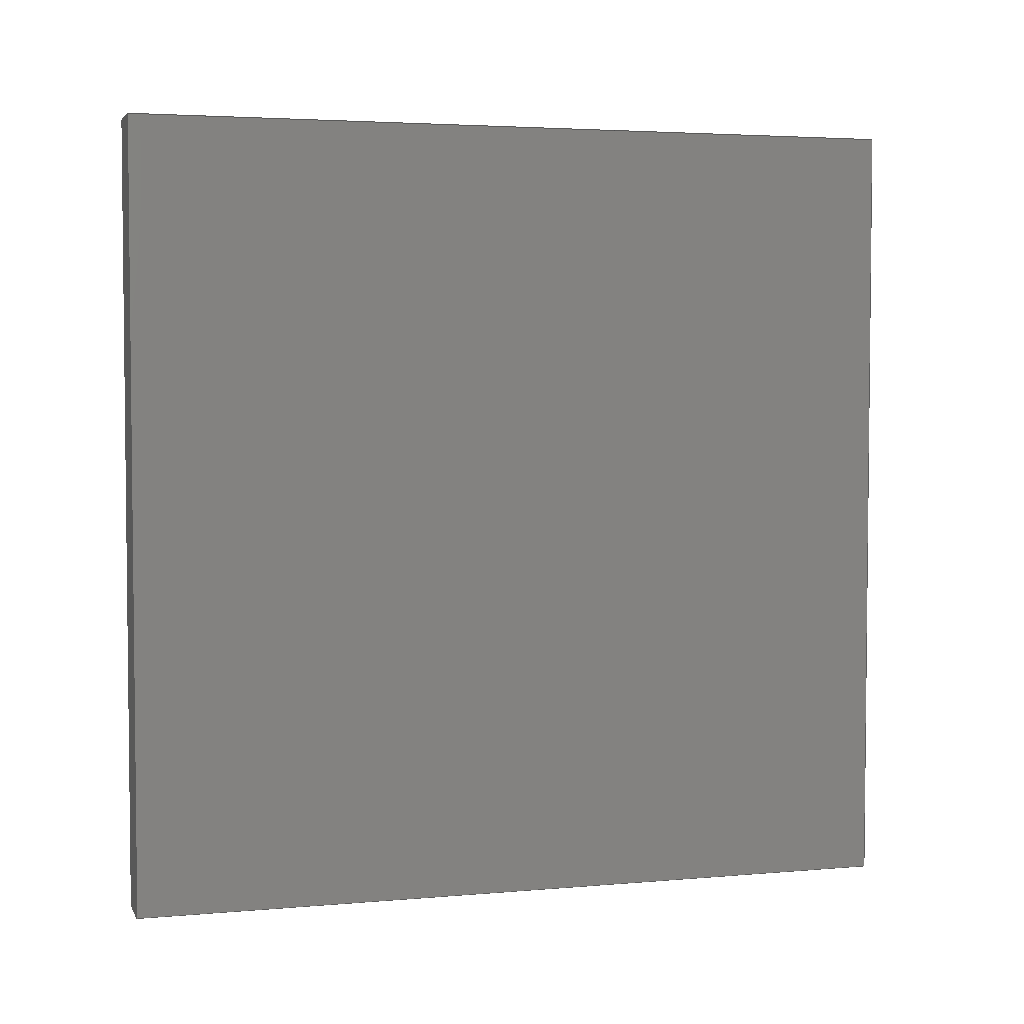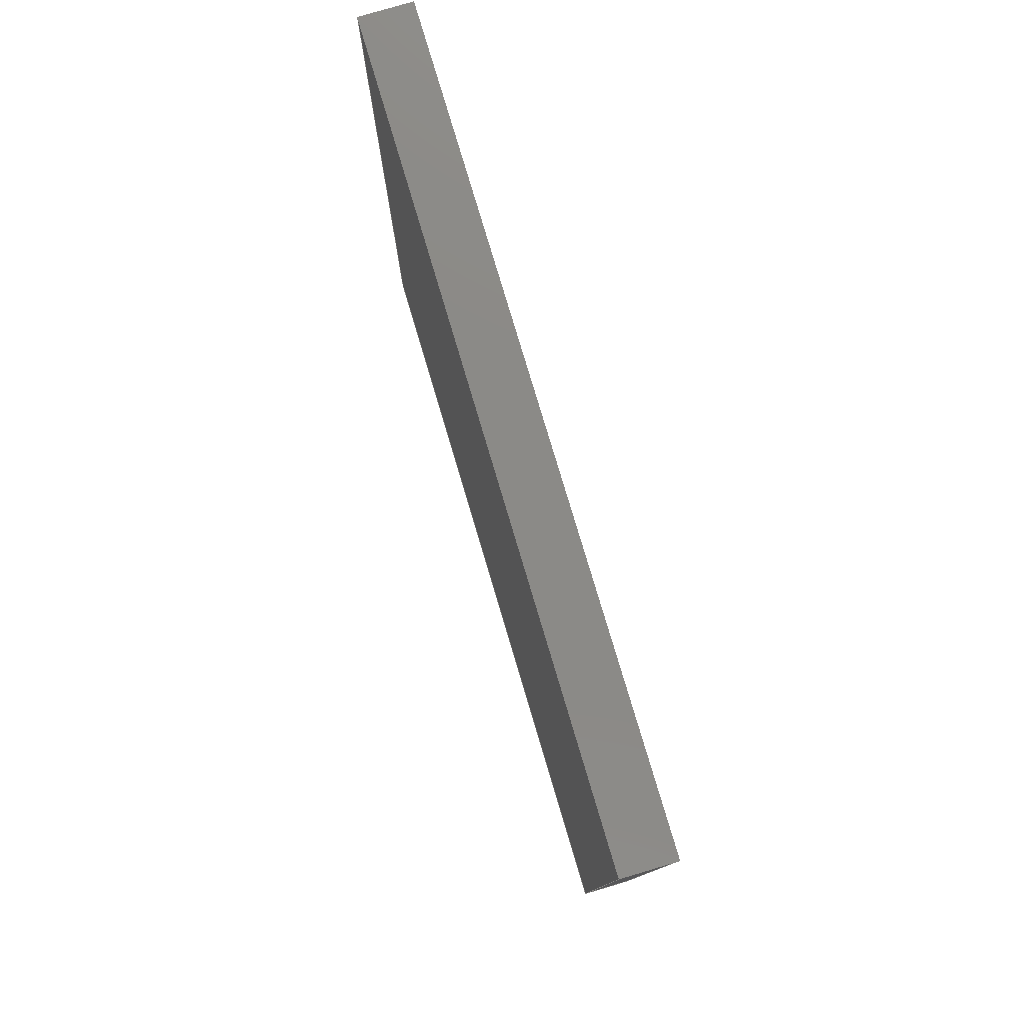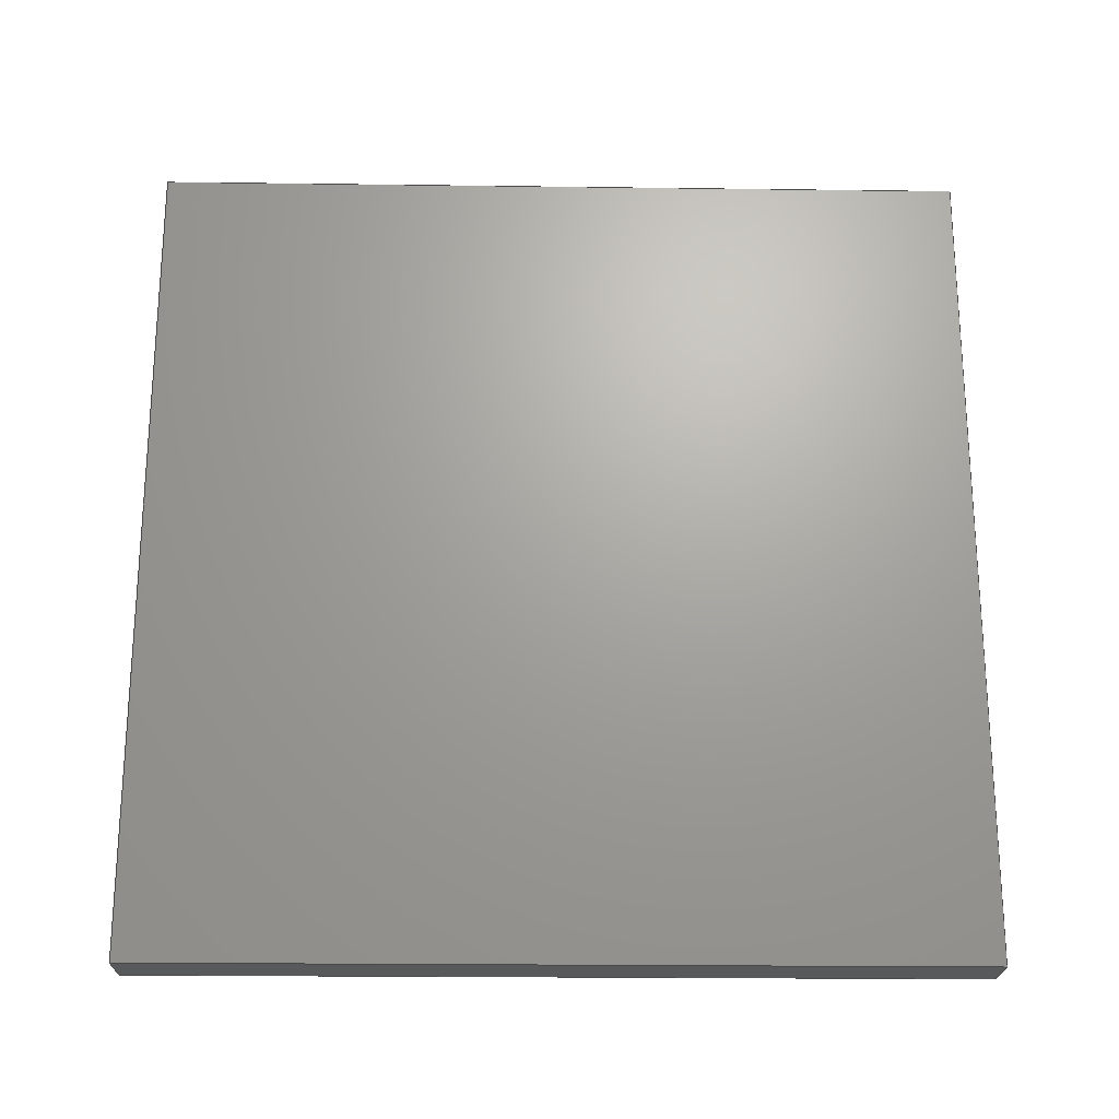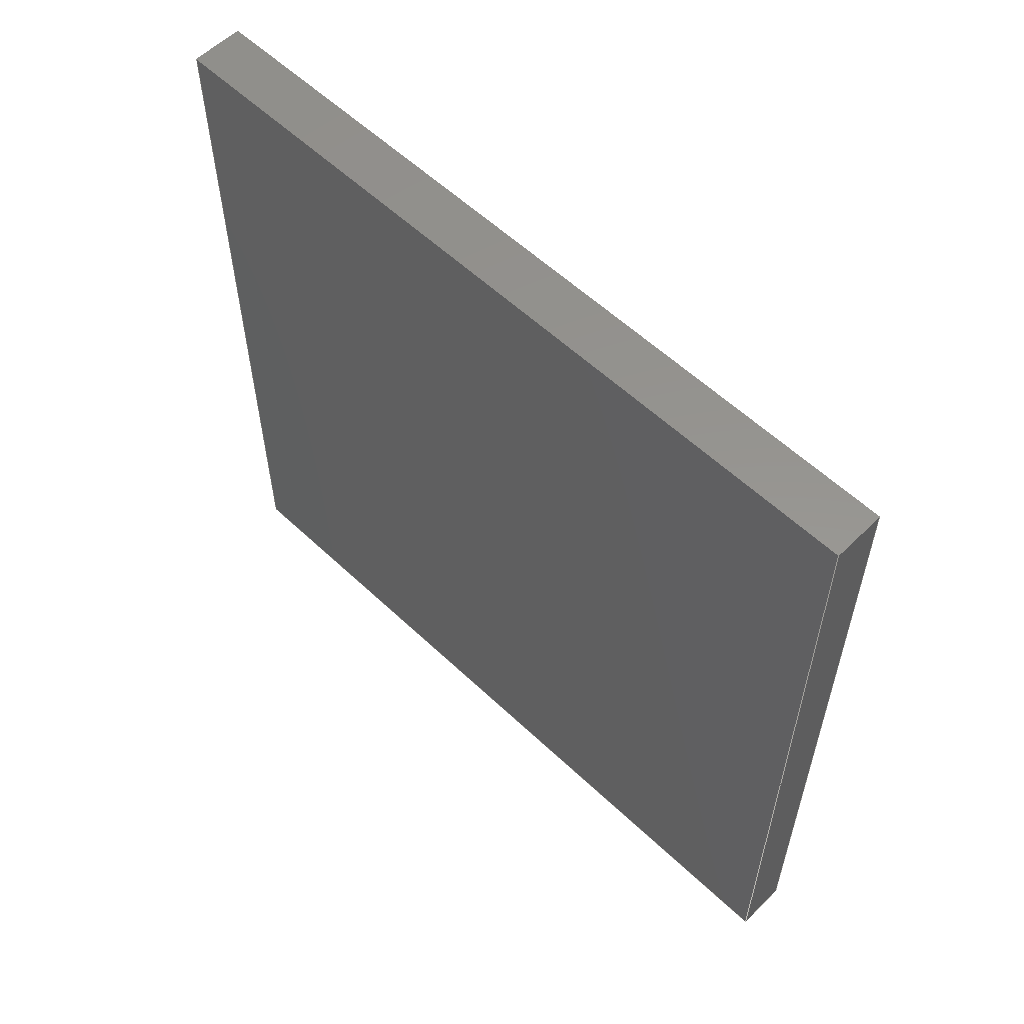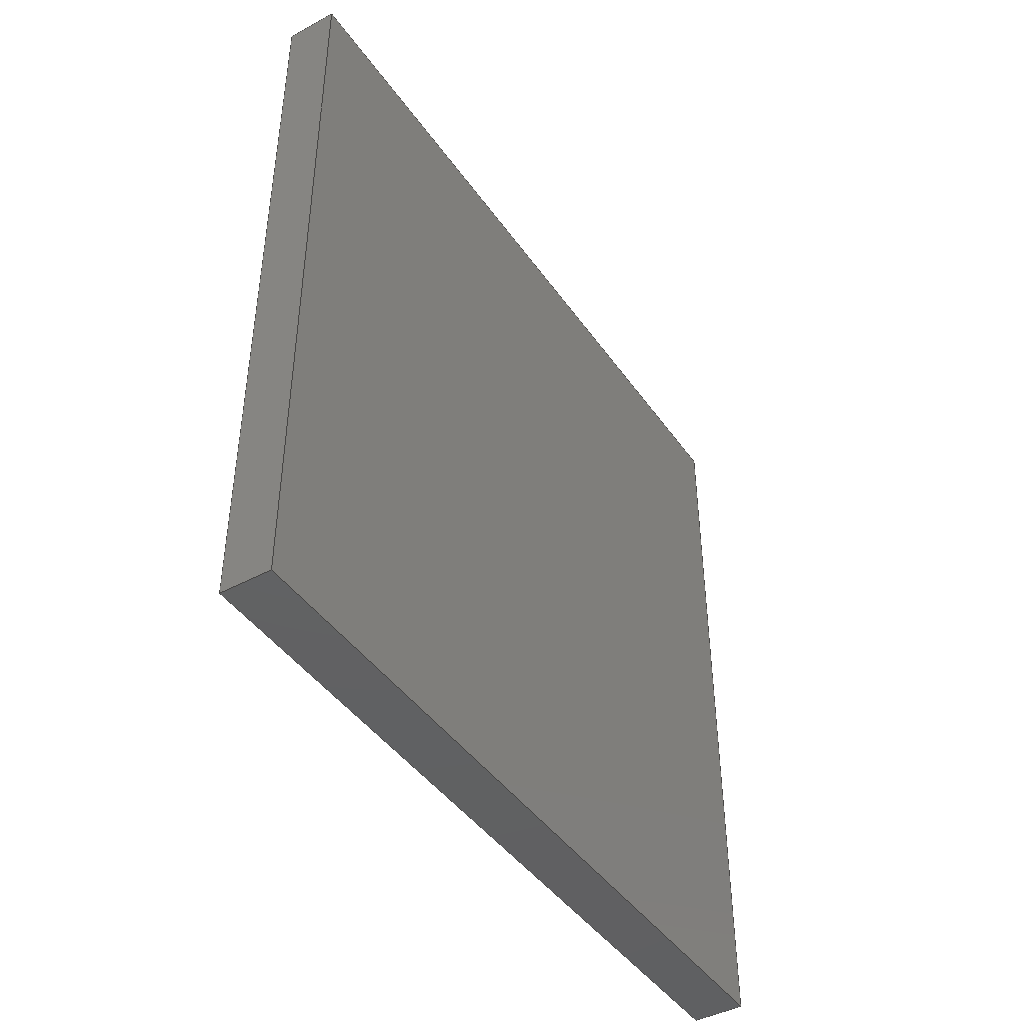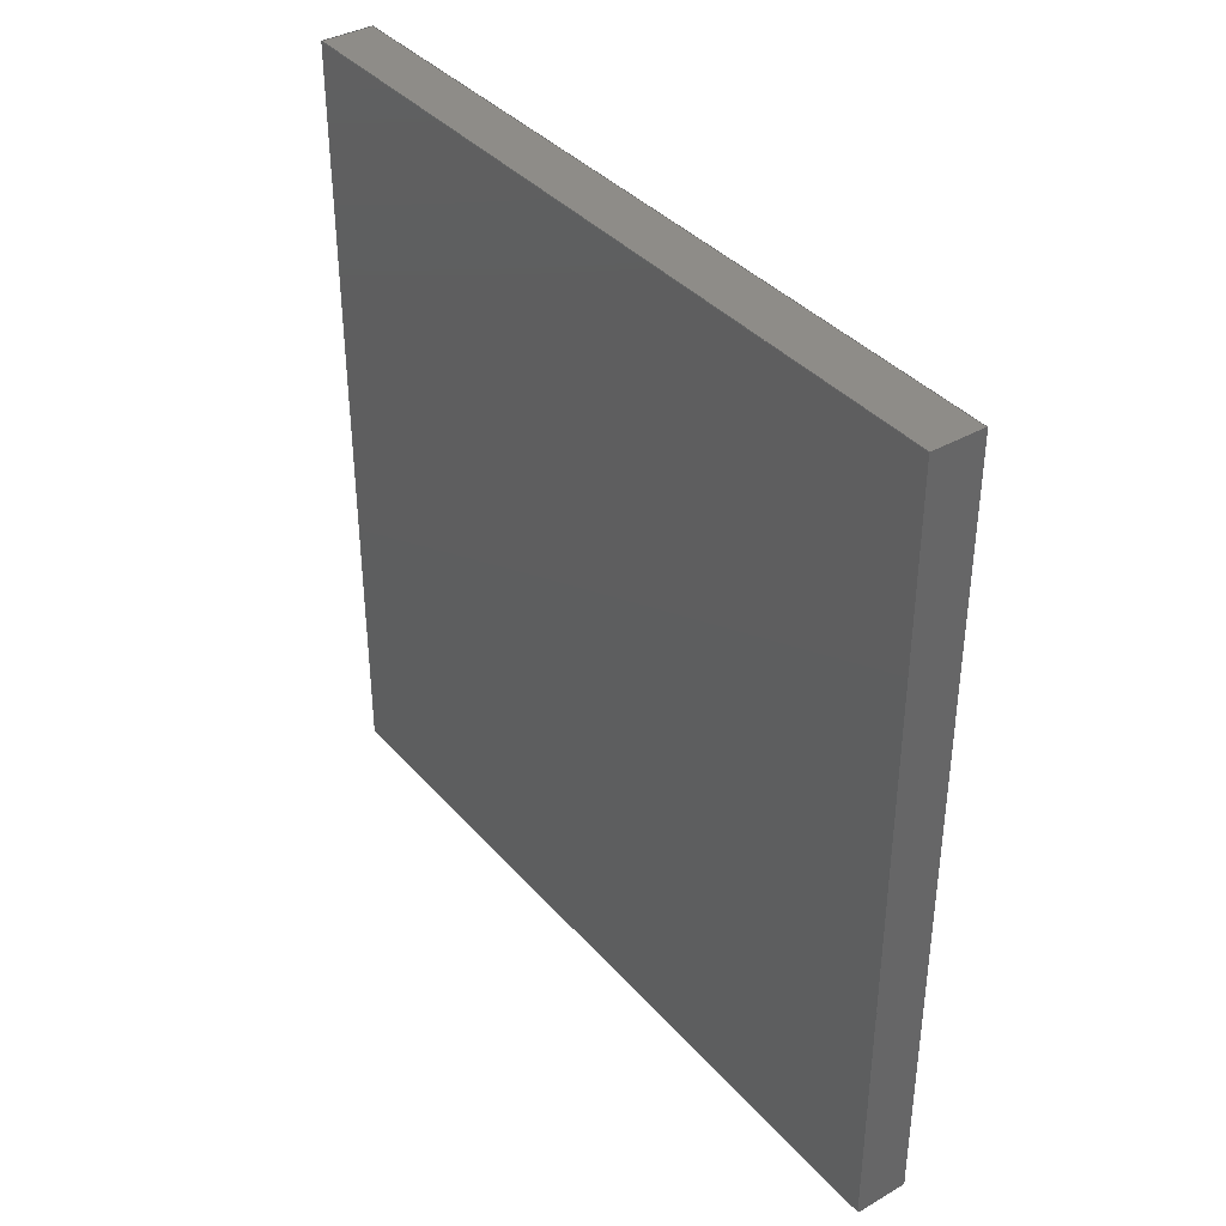
<metadata>
{"format":"iges","ext":"igs","renderer":"f3d","projection":"perspective","resolution":1024,"background":"white","views":[{"elev":3.7,"azim":73.7,"up":"+Y"},{"elev":78.7,"azim":163.4,"up":"+Z"},{"elev":-21.9,"azim":88.7,"up":"+Y"},{"elev":57.3,"azim":-45.5,"up":"+Z"},{"elev":-43.7,"azim":32.5,"up":"+Z"},{"elev":37.8,"azim":-36.1,"up":"+Y"}]}
</metadata>
<code>
START RECORD GO HERE.
1H,,1H;,12Hpusher plate,16Hpusher plate.igs,44HDASSAULT SYSTEMES CATIA V
5 R20 - www0.3ds.com,32HCATIA Version 5 Release 20 SP 4 ,32,75,6,75,15,
12Hpusher plate,1,2,2HMM,1000,1,15H2.011e+07,0.001,1e+04,5Ha
rtur,8Hartur-PC,11,0,15H2.011e+07,;
     108       1       0       0       0       0       0       001010001
     108       0       0       1       0                               0
     110       2       0       0       0       0       0       001010001
     110       0       0       1       0                               0
     110       3       0       0       0       0       0       001010001
     110       0       0       1       0                               0
     110       4       0       0       0       0       0       001010001
     110       0       0       1       0                               0
     110       5       0       0       0       0       0       001010001
     110       0       0       1       0                               0
     102       6       0       0       0       0       0       001010001
     102       0       0       1       0                               0
     142       7       0       0       0       0       0       001010001
     142       0       0       1       0                               0
     144       8       0       0   10000       0       0       000000000
     144       0       0       1       0                PartBody       0
     108       9       0       0       0       0       0       001010001
     108       0       0       1       0                               0
     110      10       0       0       0       0       0       001010001
     110       0       0       1       0                               0
     110      11       0       0       0       0       0       001010001
     110       0       0       1       0                               0
     110      12       0       0       0       0       0       001010001
     110       0       0       1       0                               0
     110      13       0       0       0       0       0       001010001
     110       0       0       1       0                               0
     102      14       0       0       0       0       0       001010001
     102       0       0       1       0                               0
     142      15       0       0       0       0       0       001010001
     142       0       0       1       0                               0
     144      16       0       0   10000       0       0       000000000
     144       0       0       1       0                PartBody       0
     108      17       0       0       0       0       0       001010001
     108       0       0       1       0                               0
     110      18       0       0       0       0       0       001010001
     110       0       0       1       0                               0
     110      19       0       0       0       0       0       001010001
     110       0       0       1       0                               0
     110      20       0       0       0       0       0       001010001
     110       0       0       1       0                               0
     110      21       0       0       0       0       0       001010001
     110       0       0       1       0                               0
     102      22       0       0       0       0       0       001010001
     102       0       0       1       0                               0
     142      23       0       0       0       0       0       001010001
     142       0       0       1       0                               0
     144      24       0       0   10000       0       0       000000000
     144       0       0       1       0                PartBody       0
     108      25       0       0       0       0       0       001010001
     108       0       0       1       0                               0
     110      26       0       0       0       0       0       001010001
     110       0       0       1       0                               0
     110      27       0       0       0       0       0       001010001
     110       0       0       1       0                               0
     110      28       0       0       0       0       0       001010001
     110       0       0       1       0                               0
     110      29       0       0       0       0       0       001010001
     110       0       0       1       0                               0
     102      30       0       0       0       0       0       001010001
     102       0       0       1       0                               0
     142      31       0       0       0       0       0       001010001
     142       0       0       1       0                               0
     144      32       0       0   10000       0       0       000000000
     144       0       0       1       0                PartBody       0
     108      33       0       0       0       0       0       001010001
     108       0       0       1       0                               0
     110      34       0       0       0       0       0       001010001
     110       0       0       1       0                               0
     110      35       0       0       0       0       0       001010001
     110       0       0       1       0                               0
     110      36       0       0       0       0       0       001010001
     110       0       0       1       0                               0
     110      37       0       0       0       0       0       001010001
     110       0       0       1       0                               0
     102      38       0       0       0       0       0       001010001
     102       0       0       1       0                               0
     142      39       0       0       0       0       0       001010001
     142       0       0       1       0                               0
     144      40       0       0   10000       0       0       000000000
     144       0       0       1       0                PartBody       0
     108      41       0       0       0       0       0       001010001
     108       0       8       1       0                               0
     110      42       0       0       0       0       0       001010001
     110       0       0       1       0                               0
     110      43       0       0       0       0       0       001010001
     110       0       0       1       0                               0
     110      44       0       0       0       0       0       001010001
     110       0       0       1       0                               0
     110      45       0       0       0       0       0       001010001
     110       0       0       1       0                               0
     102      46       0       0       0       0       0       001010001
     102       0       0       1       0                               0
     142      47       0       0       0       0       0       001010001
     142       0       0       1       0                               0
     144      48       0       0   10000       0       0       000000000
     144       0       8       1       0                PartBody       0
108,0,-1,0,50.1,0,0,-50.1,50.1,1,0,0;                 1
110,6.6,-50.1,50.1,6.6,-50.1,-50.1,0,0;                         3
110,6.6,-50.1,-50.1,0,-50.1,-50.1,0,0;                               5
110,0,-50.1,-50.1,0,-50.1,50.1,0,0;                         7
110,0,-50.1,50.1,6.6,-50.1,50.1,0,0;                   9
102,4,3,5,7,9,0,0;                                                    11
142,0,1,0,11,2,0,0;                                                   13
144,1,1,0,13,0,0;                                                     15
108,0,0,1,-50.1,0,0,50.1,-50.1,1,0,0;                       17
110,6.6,-50.1,-50.1,6.6,50.1,-50.1,0,0;                               19
110,6.6,50.1,-50.1,0,50.1,-50.1,0,0;                                21
110,0,50.1,-50.1,0,-50.1,-50.1,0,0;                               23
110,0,-50.1,-50.1,6.6,-50.1,-50.1,0,0;                              25
102,4,19,21,23,25,0,0;                                                27
142,0,17,0,27,2,0,0;                                                  29
144,17,1,0,29,0,0;                                                    31
108,0,1,0,50.1,0,0,50.1,-50.1,1,0,0;                        33
110,6.6,50.1,-50.1,6.6,50.1,50.1,0,0;                                 35
110,6.6,50.1,50.1,0,50.1,50.1,0,0;                                  37
110,0,50.1,50.1,0,50.1,-50.1,0,0;                                 39
110,0,50.1,-50.1,6.6,50.1,-50.1,0,0;                                41
102,4,35,37,39,41,0,0;                                                43
142,0,33,0,43,2,0,0;                                                  45
144,33,1,0,45,0,0;                                                    47
108,0,0,-1,-50.1,0,0,-50.1,50.1,1,0,0;                      49
110,6.6,50.1,50.1,6.6,-50.1,50.1,0,0;                          51
110,6.6,-50.1,50.1,0,-50.1,50.1,0,0;                  53
110,0,-50.1,50.1,0,50.1,50.1,0,0;                          55
110,0,50.1,50.1,6.6,50.1,50.1,0,0;                                  57
102,4,51,53,55,57,0,0;                                                59
142,0,49,0,59,2,0,0;                                                  61
144,49,1,0,61,0,0;                                                    63
108,1,0,0,0,0,0,0,0,1,0,0;                            65
110,0,-50.1,50.1,0,-50.1,-50.1,0,0;                        67
110,0,-50.1,-50.1,0,50.1,-50.1,0,0;                               69
110,0,50.1,-50.1,0,50.1,50.1,0,0;                                 71
110,0,50.1,50.1,0,-50.1,50.1,0,0;                          73
102,4,67,69,71,73,0,0;                                                75
142,0,65,0,75,2,0,0;                                                  77
144,65,1,0,77,0,0;                                                    79
108,1,0,0,6.6,0,6.6,0,0,1,0,0;                            81
110,6.6,-50.1,50.1,6.6,50.1,50.1,0,0;                          83
110,6.6,50.1,50.1,6.6,50.1,-50.1,0,0;                                 85
110,6.6,50.1,-50.1,6.6,-50.1,-50.1,0,0;                               87
110,6.6,-50.1,-50.1,6.6,-50.1,50.1,0,0;                        89
102,4,83,85,87,89,0,0;                                                91
142,0,81,0,91,2,0,0;                                                  93
144,81,1,0,93,0,0;                                                    95
S      1G      4D     96P     48
</code>
